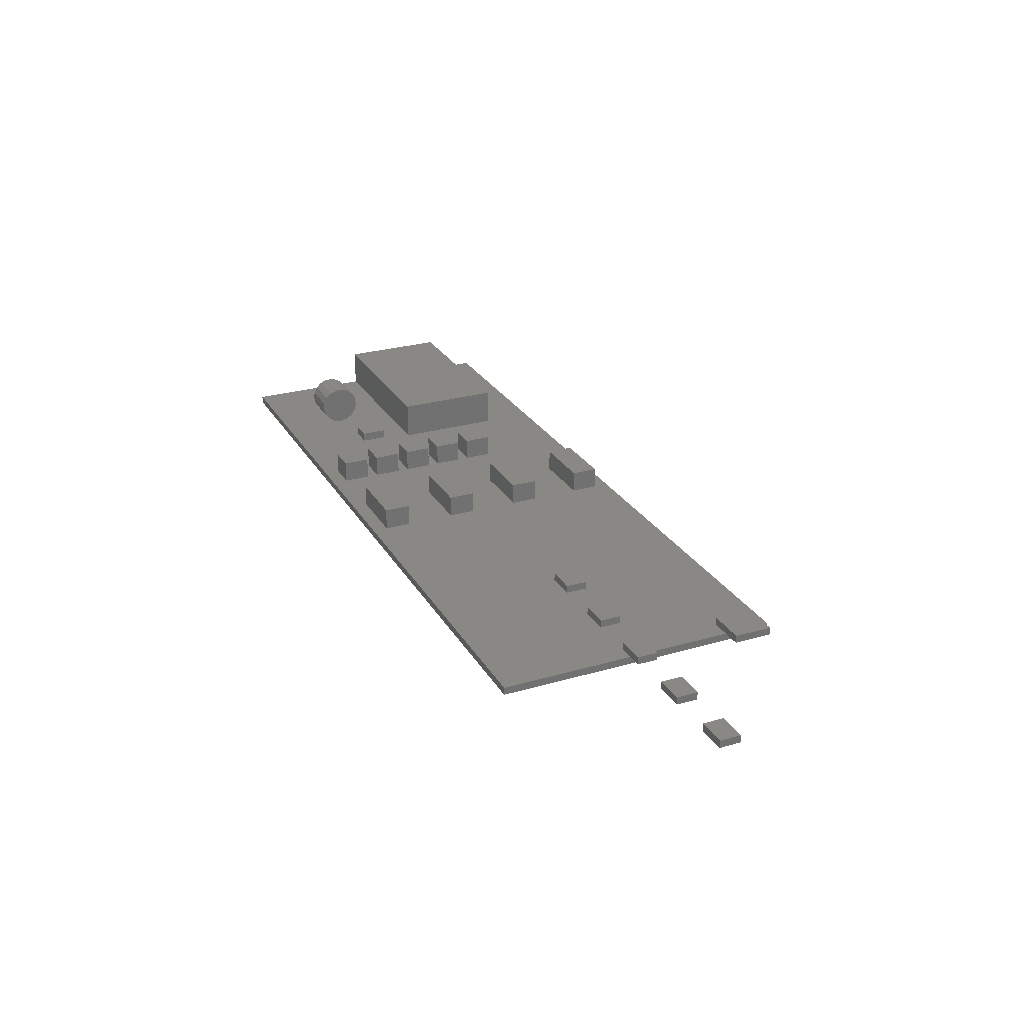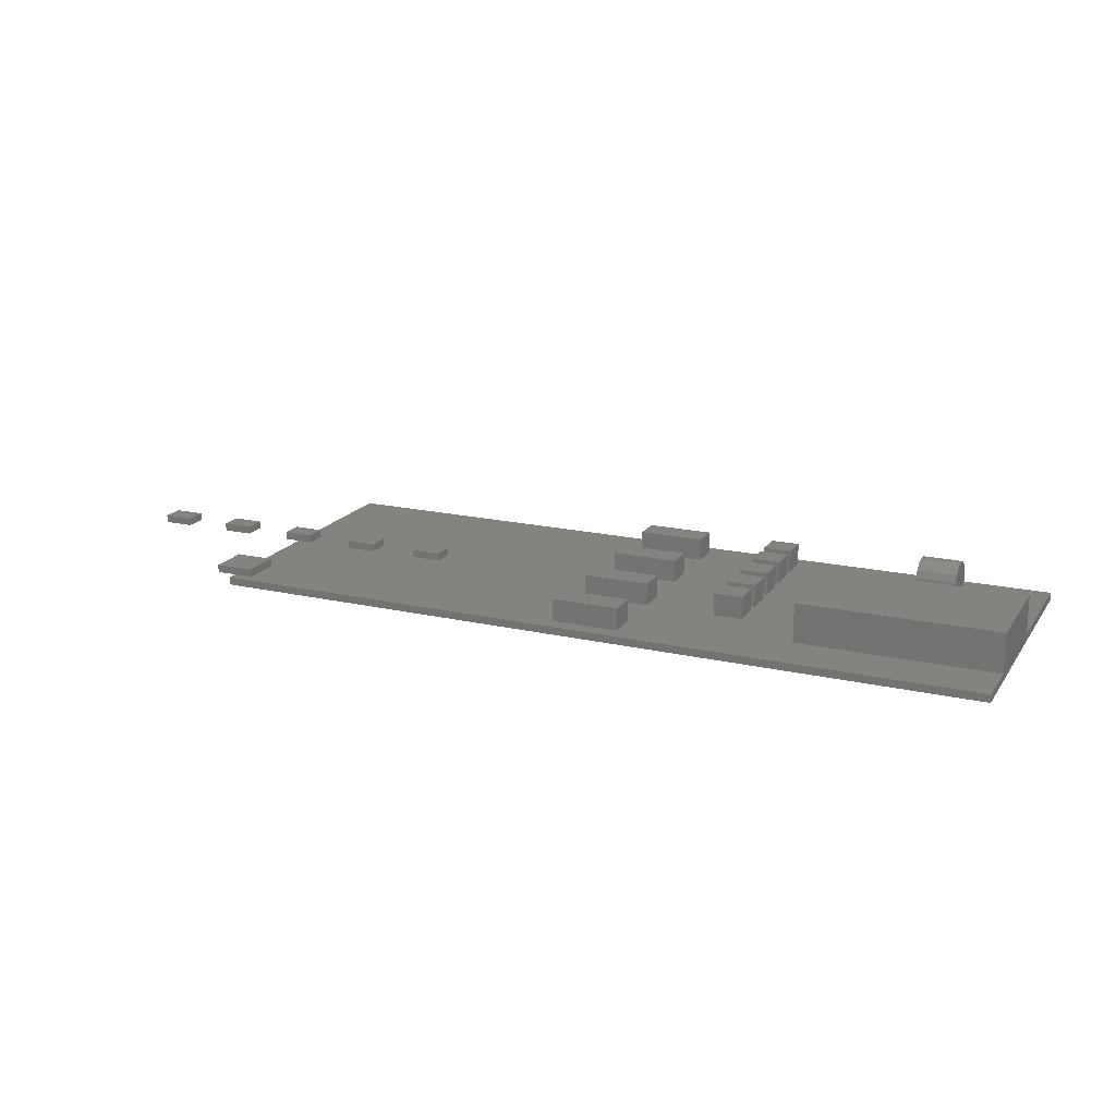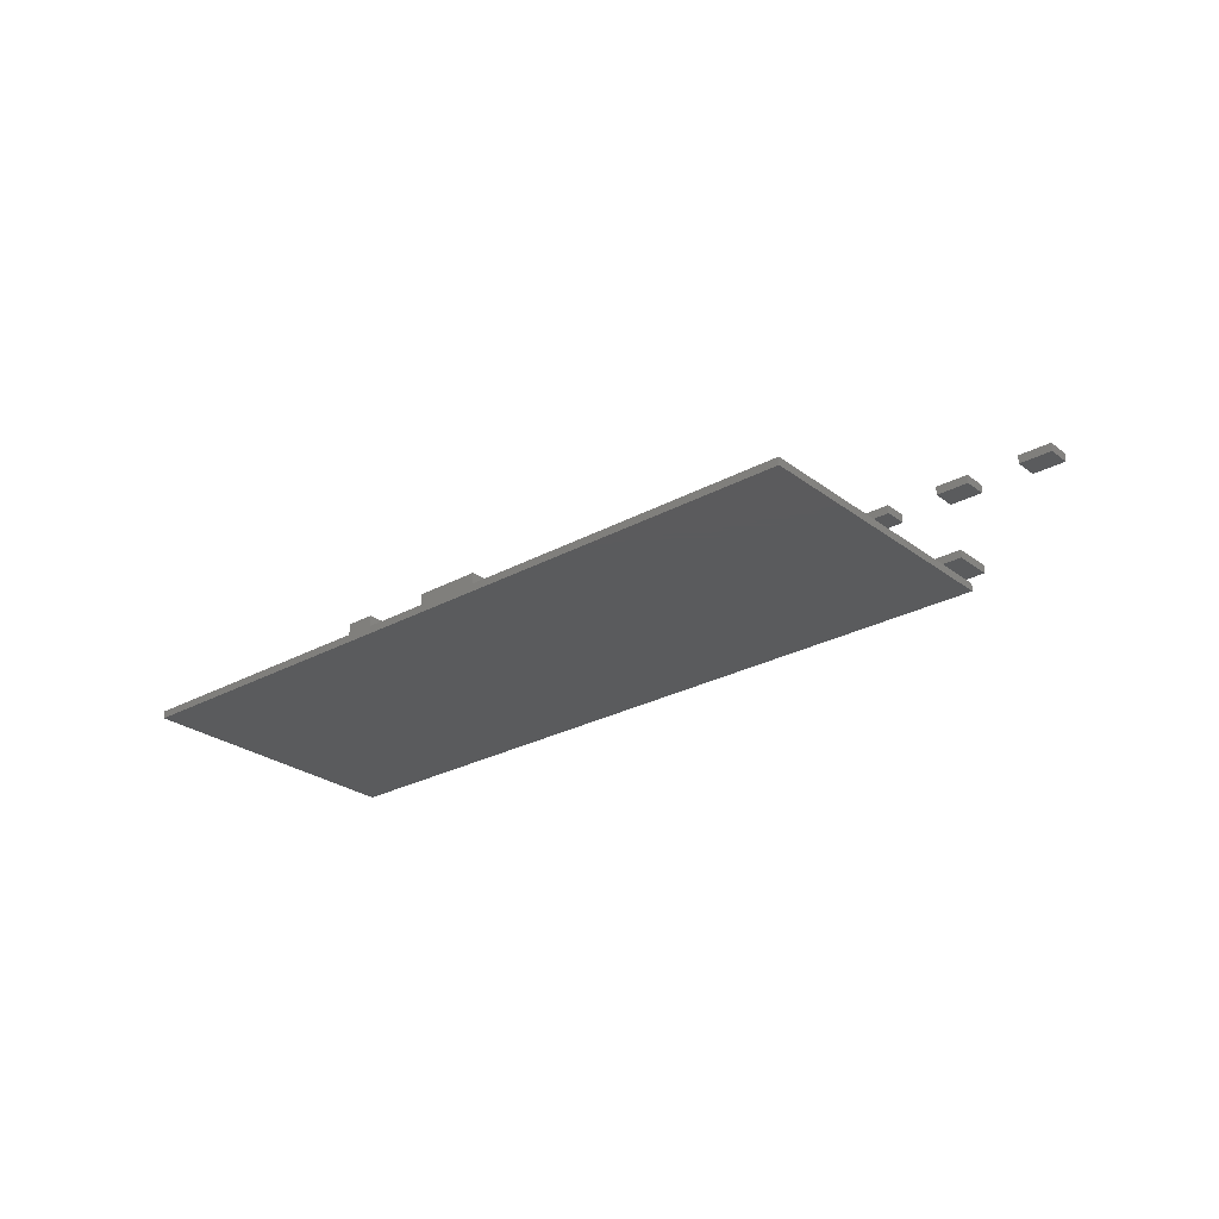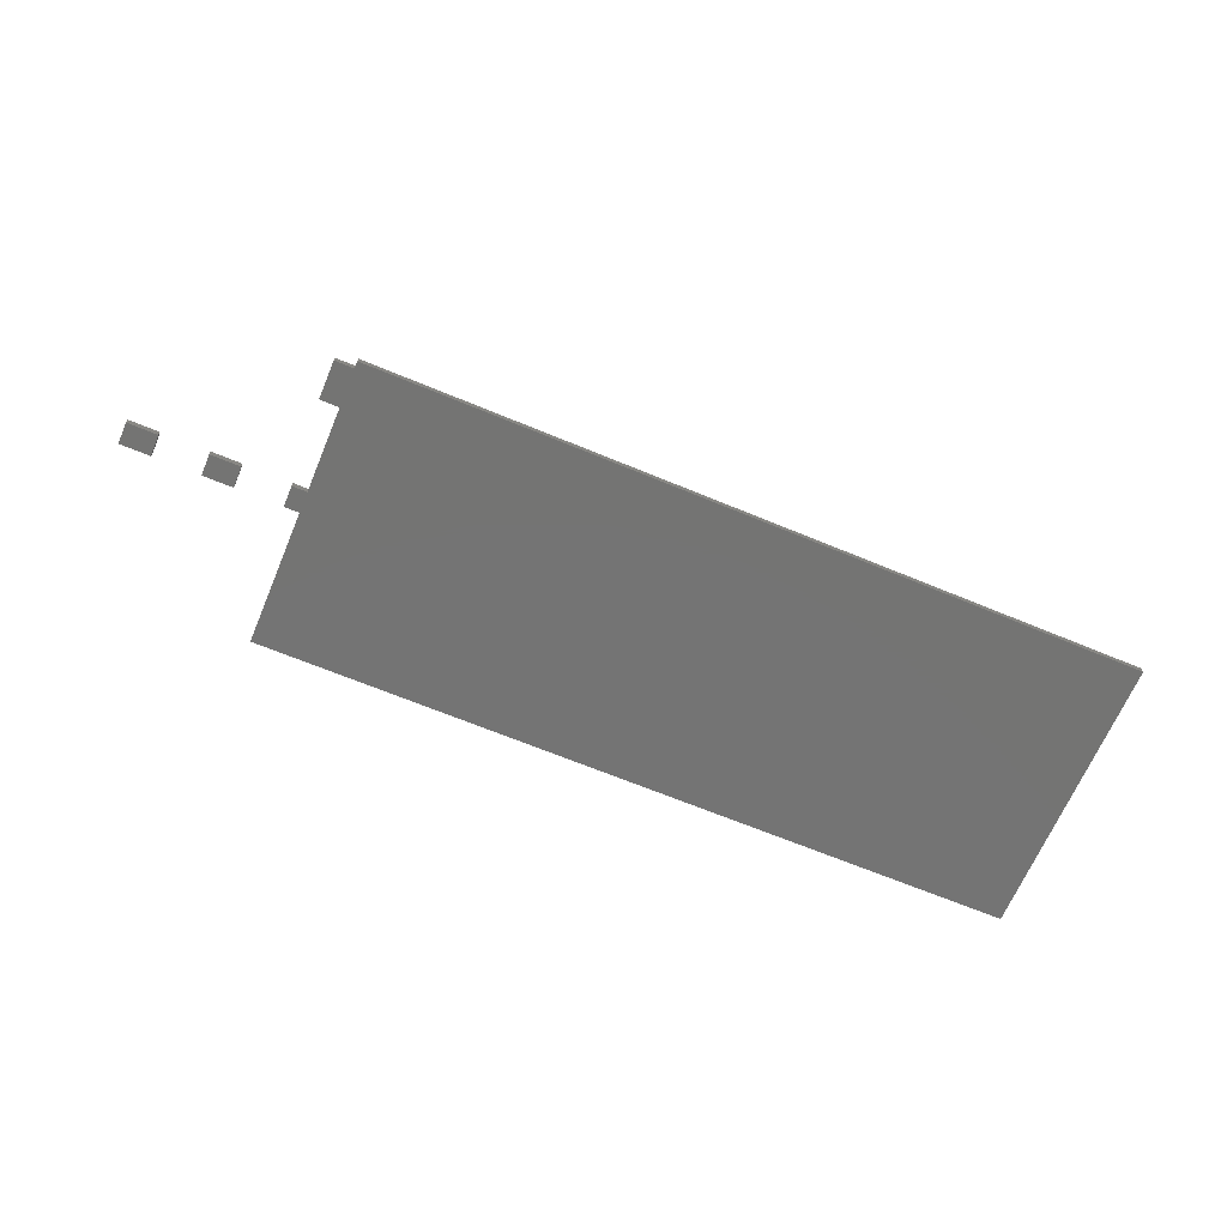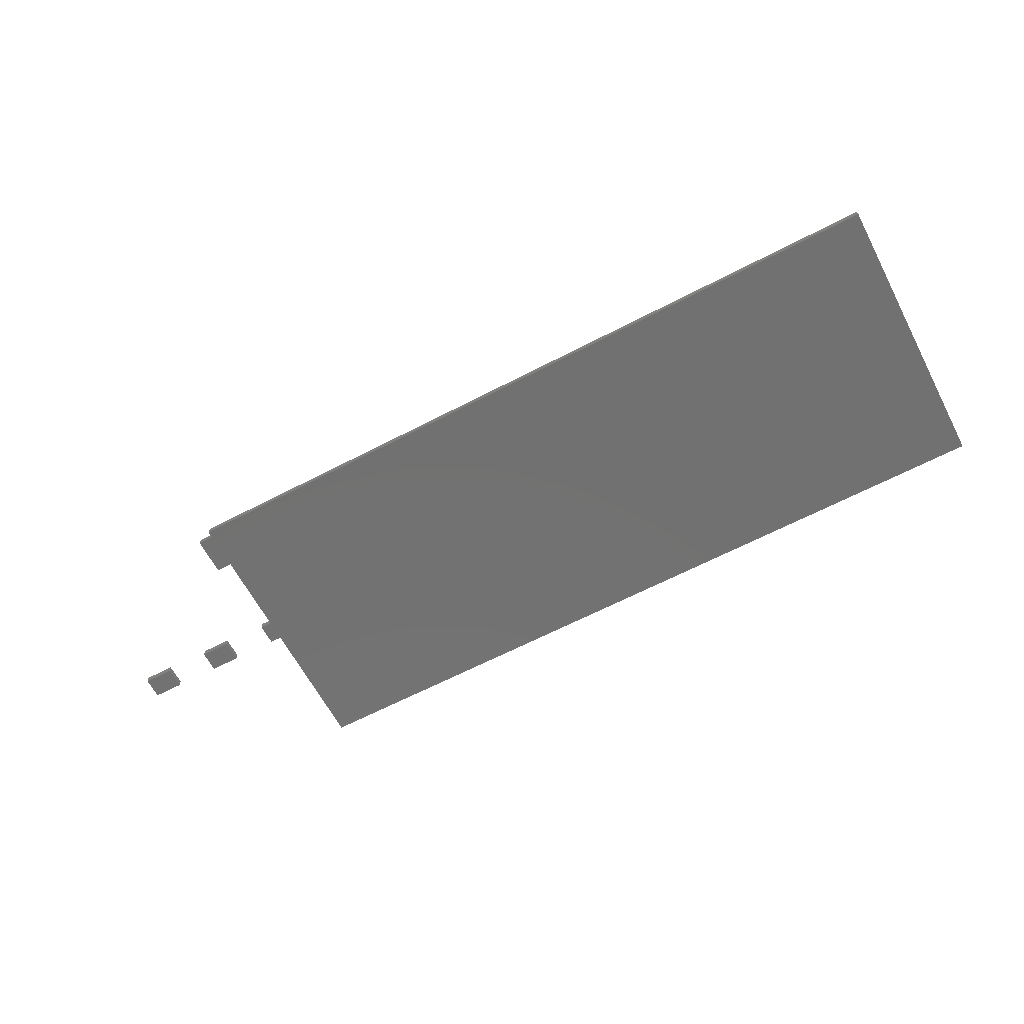
<metadata>
{"format":"stl","ext":"stl","renderer":"f3d","projection":"perspective","resolution":1024,"background":"white","views":[{"elev":26.7,"azim":65.6,"up":"+Z"},{"elev":18.2,"azim":-156.1,"up":"+Z"},{"elev":-26.6,"azim":40.6,"up":"+Z"},{"elev":-66.3,"azim":157.3,"up":"+Z"},{"elev":-63.6,"azim":-152.2,"up":"+Z"}]}
</metadata>
<code>
# stl→obj: 178 verts, 708 faces
v -100 37.5 0
v -100 24 2
v -100 37.5 2
v -100 -4 2
v -100 -37.5 0
v -100 -37.5 2
v 100 37.5 2
v 100 37.5 0
v 100 -37.5 0
v 100 -37.5 2
v -100 24 12
v -100 -4 12
v -50 24 12
v -50 24 2
v -50 -4 2
v -50 -4 12
v 136.1 -2.8 2
v 136.1 2.8 4
v 136.1 2.8 2
v 136.1 -2.8 4
v 143.9 2.8 4
v 143.9 2.8 2
v 143.9 -2.8 4
v 143.9 -2.8 2
v 116.1 -2.8 2
v 116.1 2.8 4
v 116.1 2.8 2
v 116.1 -2.8 4
v 123.9 2.8 4
v 123.9 2.8 2
v 123.9 -2.8 2
v 123.9 -2.8 4
v 96.1 -2.8 2
v 96.1 2.8 4
v 96.1 2.8 2
v 96.1 -2.8 4
v 103.9 2.8 4
v 103.9 2.8 2
v 103.9 -2.8 2
v 103.9 -2.8 4
v 76.1 -2.8 2
v 76.1 2.8 4
v 76.1 2.8 2
v 76.1 -2.8 4
v 83.9 2.8 4
v 83.9 2.8 2
v 83.9 -2.8 2
v 83.9 -2.8 4
v 56.1 -2.8 2
v 56.1 2.8 4
v 56.1 2.8 2
v 56.1 -2.8 4
v 63.9 2.8 4
v 63.9 2.8 2
v 63.9 -2.8 4
v 63.9 -2.8 2
v 95 25 2
v 95 35 4
v 95 35 2
v 95 25 4
v 105 35 4
v 105 35 2
v 105 25 4
v 105 25 2
v -58.11 -18.36 2
v -58.11 -11.63 4.38
v -58.11 -11.63 2
v -58.11 -18.36 4.38
v -51.89 -11.63 4.38
v -51.89 -11.63 2
v -51.89 -18.36 4.38
v -51.89 -18.36 2
v -33.7 6.5 2
v -33.7 13.5 7.75
v -33.7 13.5 2
v -33.7 6.5 7.75
v -26.3 13.5 7.75
v -26.3 13.5 2
v -26.3 6.5 7.75
v -26.3 6.5 2
v -33.7 -13.5 2
v -33.7 -6.5 7.75
v -33.7 -6.5 2
v -33.7 -13.5 7.75
v -26.3 -6.5 7.75
v -26.3 -6.5 2
v -26.3 -13.5 7.75
v -26.3 -13.5 2
v -33.7 -3.5 2
v -33.7 3.5 7.75
v -33.7 3.5 2
v -33.7 -3.5 7.75
v -26.3 3.5 7.75
v -26.3 3.5 2
v -26.3 -3.5 7.75
v -26.3 -3.5 2
v -33.7 -23.5 2
v -33.7 -16.5 7.75
v -33.7 -16.5 2
v -33.7 -23.5 7.75
v -26.3 -16.5 7.75
v -26.3 -16.5 2
v -26.3 -23.5 7.75
v -26.3 -23.5 2
v -33.7 -33.5 2
v -33.7 -26.5 7.75
v -33.7 -26.5 2
v -33.7 -33.5 7.75
v -26.3 -26.5 7.75
v -26.3 -26.5 2
v -26.3 -33.5 7.75
v -26.3 -33.5 2
v -8.5 -26.5 2
v -8.5 -33.5 7.75
v -8.5 -26.5 7.75
v -8.5 -33.5 2
v 8.5 -26.5 7.75
v 8.5 -26.5 2
v 8.5 -33.5 2
v 8.5 -33.5 7.75
v -8.5 -6.5 2
v -8.5 -13.5 7.75
v -8.5 -6.5 7.75
v -8.5 -13.5 2
v 8.5 -6.5 7.75
v 8.5 -6.5 2
v 8.5 -13.5 2
v 8.5 -13.5 7.75
v -8.5 13.5 2
v -8.5 6.5 7.75
v -8.5 13.5 7.75
v -8.5 6.5 2
v 8.5 13.5 7.75
v 8.5 13.5 2
v 8.5 6.5 2
v 8.5 6.5 7.75
v -8.5 33.5 2
v -8.5 26.5 7.75
v -8.5 33.5 7.75
v -8.5 26.5 2
v 8.5 33.5 7.75
v 8.5 33.5 2
v 8.5 26.5 2
v 8.5 26.5 7.75
v -80 -25.29 9.005
v -70 -25.48 6.993
v -70 -25.29 9.005
v -80 -25.48 6.993
v -80 -24.39 10.81
v -70 -24.39 10.81
v -80 -22.9 12.18
v -70 -22.9 12.18
v -80 -21.01 12.91
v -70 -21.01 12.91
v -80 -18.99 12.91
v -70 -18.99 12.91
v -80 -17.1 12.18
v -70 -17.1 12.18
v -80 -15.61 10.81
v -70 -15.61 10.81
v -80 -14.71 9.005
v -70 -14.71 9.005
v -80 -14.52 6.993
v -70 -14.52 6.993
v -80 -15.08 5.048
v -70 -15.08 5.048
v -80 -16.29 3.435
v -70 -16.29 3.435
v -80 -18.01 2.371
v -70 -18.01 2.371
v -80 -20 2
v -70 -20 2
v -80 -21.99 2.371
v -70 -21.99 2.371
v -80 -23.71 3.435
v -70 -23.71 3.435
v -80 -24.92 5.048
v -70 -24.92 5.048
f 1 2 3
f 1 4 2
f 5 4 1
f 4 5 6
f 1 7 8
f 7 1 3
f 9 7 10
f 7 9 8
f 6 9 10
f 9 6 5
f 2 7 3
f 4 7 2
f 6 7 4
f 7 6 10
f 9 1 8
f 1 9 5
f 4 11 2
f 11 4 12
f 2 13 14
f 13 2 11
f 15 13 16
f 13 15 14
f 12 15 16
f 15 12 4
f 11 16 13
f 16 11 12
f 4 14 15
f 14 4 2
f 17 18 19
f 18 17 20
f 19 21 22
f 21 19 18
f 23 22 21
f 22 23 24
f 20 24 23
f 24 20 17
f 18 23 21
f 23 18 20
f 17 22 24
f 22 17 19
f 25 26 27
f 26 25 28
f 27 29 30
f 29 27 26
f 31 29 32
f 29 31 30
f 28 31 32
f 31 28 25
f 26 32 29
f 32 26 28
f 25 30 31
f 30 25 27
f 33 34 35
f 34 33 36
f 35 37 38
f 37 35 34
f 39 37 40
f 37 39 38
f 36 39 40
f 39 36 33
f 34 40 37
f 40 34 36
f 33 38 39
f 38 33 35
f 41 42 43
f 42 41 44
f 43 45 46
f 45 43 42
f 47 45 48
f 45 47 46
f 44 47 48
f 47 44 41
f 42 48 45
f 48 42 44
f 41 46 47
f 46 41 43
f 49 50 51
f 50 49 52
f 51 53 54
f 53 51 50
f 55 54 53
f 54 55 56
f 52 56 55
f 56 52 49
f 50 55 53
f 55 50 52
f 49 54 56
f 54 49 51
f 17 18 19
f 18 17 20
f 19 21 22
f 21 19 18
f 23 22 21
f 22 23 24
f 20 24 23
f 24 20 17
f 18 23 21
f 23 18 20
f 17 22 24
f 22 17 19
f 25 26 27
f 26 25 28
f 27 29 30
f 29 27 26
f 31 29 32
f 29 31 30
f 28 31 32
f 31 28 25
f 26 32 29
f 32 26 28
f 25 30 31
f 30 25 27
f 33 34 35
f 34 33 36
f 35 37 38
f 37 35 34
f 39 37 40
f 37 39 38
f 36 39 40
f 39 36 33
f 34 40 37
f 40 34 36
f 33 38 39
f 38 33 35
f 41 42 43
f 42 41 44
f 43 45 46
f 45 43 42
f 47 45 48
f 45 47 46
f 44 47 48
f 47 44 41
f 42 48 45
f 48 42 44
f 41 46 47
f 46 41 43
f 49 50 51
f 50 49 52
f 51 53 54
f 53 51 50
f 55 54 53
f 54 55 56
f 52 56 55
f 56 52 49
f 50 55 53
f 55 50 52
f 49 54 56
f 54 49 51
f 57 58 59
f 58 57 60
f 59 61 62
f 61 59 58
f 63 62 61
f 62 63 64
f 60 64 63
f 64 60 57
f 58 63 61
f 63 58 60
f 57 62 64
f 62 57 59
f 65 66 67
f 66 65 68
f 67 69 70
f 69 67 66
f 71 70 69
f 70 71 72
f 68 72 71
f 72 68 65
f 66 71 69
f 71 66 68
f 65 70 72
f 70 65 67
f 17 18 19
f 18 17 20
f 19 21 22
f 21 19 18
f 23 22 21
f 22 23 24
f 20 24 23
f 24 20 17
f 18 23 21
f 23 18 20
f 17 22 24
f 22 17 19
f 25 26 27
f 26 25 28
f 27 29 30
f 29 27 26
f 31 29 32
f 29 31 30
f 28 31 32
f 31 28 25
f 26 32 29
f 32 26 28
f 25 30 31
f 30 25 27
f 33 34 35
f 34 33 36
f 35 37 38
f 37 35 34
f 39 37 40
f 37 39 38
f 36 39 40
f 39 36 33
f 34 40 37
f 40 34 36
f 33 38 39
f 38 33 35
f 41 42 43
f 42 41 44
f 43 45 46
f 45 43 42
f 47 45 48
f 45 47 46
f 44 47 48
f 47 44 41
f 42 48 45
f 48 42 44
f 41 46 47
f 46 41 43
f 49 50 51
f 50 49 52
f 51 53 54
f 53 51 50
f 55 54 53
f 54 55 56
f 52 56 55
f 56 52 49
f 50 55 53
f 55 50 52
f 49 54 56
f 54 49 51
f 57 58 59
f 58 57 60
f 59 61 62
f 61 59 58
f 63 62 61
f 62 63 64
f 60 64 63
f 64 60 57
f 58 63 61
f 63 58 60
f 57 62 64
f 62 57 59
f 65 66 67
f 66 65 68
f 67 69 70
f 69 67 66
f 71 70 69
f 70 71 72
f 68 72 71
f 72 68 65
f 66 71 69
f 71 66 68
f 65 70 72
f 70 65 67
f 73 74 75
f 74 73 76
f 75 77 78
f 77 75 74
f 79 78 77
f 78 79 80
f 76 80 79
f 80 76 73
f 74 79 77
f 79 74 76
f 73 78 80
f 78 73 75
f 81 82 83
f 82 81 84
f 83 85 86
f 85 83 82
f 87 86 85
f 86 87 88
f 84 88 87
f 88 84 81
f 82 87 85
f 87 82 84
f 81 86 88
f 86 81 83
f 89 90 91
f 90 89 92
f 91 93 94
f 93 91 90
f 95 94 93
f 94 95 96
f 92 96 95
f 96 92 89
f 90 95 93
f 95 90 92
f 89 94 96
f 94 89 91
f 97 98 99
f 98 97 100
f 99 101 102
f 101 99 98
f 103 102 101
f 102 103 104
f 100 104 103
f 104 100 97
f 98 103 101
f 103 98 100
f 97 102 104
f 102 97 99
f 105 106 107
f 106 105 108
f 107 109 110
f 109 107 106
f 111 110 109
f 110 111 112
f 108 112 111
f 112 108 105
f 106 111 109
f 111 106 108
f 105 110 112
f 110 105 107
f 73 74 75
f 74 73 76
f 75 77 78
f 77 75 74
f 79 78 77
f 78 79 80
f 76 80 79
f 80 76 73
f 74 79 77
f 79 74 76
f 73 78 80
f 78 73 75
f 81 82 83
f 82 81 84
f 83 85 86
f 85 83 82
f 87 86 85
f 86 87 88
f 84 88 87
f 88 84 81
f 82 87 85
f 87 82 84
f 81 86 88
f 86 81 83
f 89 90 91
f 90 89 92
f 91 93 94
f 93 91 90
f 95 94 93
f 94 95 96
f 92 96 95
f 96 92 89
f 90 95 93
f 95 90 92
f 89 94 96
f 94 89 91
f 97 98 99
f 98 97 100
f 99 101 102
f 101 99 98
f 103 102 101
f 102 103 104
f 100 104 103
f 104 100 97
f 98 103 101
f 103 98 100
f 97 102 104
f 102 97 99
f 105 106 107
f 106 105 108
f 107 109 110
f 109 107 106
f 111 110 109
f 110 111 112
f 108 112 111
f 112 108 105
f 106 111 109
f 111 106 108
f 105 110 112
f 110 105 107
f 113 114 115
f 114 113 116
f 113 117 118
f 117 113 115
f 119 117 120
f 117 119 118
f 114 119 120
f 119 114 116
f 115 120 117
f 120 115 114
f 119 113 118
f 113 119 116
f 121 122 123
f 122 121 124
f 121 125 126
f 125 121 123
f 127 125 128
f 125 127 126
f 122 127 128
f 127 122 124
f 123 128 125
f 128 123 122
f 127 121 126
f 121 127 124
f 129 130 131
f 130 129 132
f 129 133 134
f 133 129 131
f 135 133 136
f 133 135 134
f 130 135 136
f 135 130 132
f 131 136 133
f 136 131 130
f 135 129 134
f 129 135 132
f 137 138 139
f 138 137 140
f 137 141 142
f 141 137 139
f 143 141 144
f 141 143 142
f 138 143 144
f 143 138 140
f 139 144 141
f 144 139 138
f 143 137 142
f 137 143 140
f 113 114 115
f 114 113 116
f 113 117 118
f 117 113 115
f 119 117 120
f 117 119 118
f 114 119 120
f 119 114 116
f 115 120 117
f 120 115 114
f 119 113 118
f 113 119 116
f 121 122 123
f 122 121 124
f 121 125 126
f 125 121 123
f 127 125 128
f 125 127 126
f 122 127 128
f 127 122 124
f 123 128 125
f 128 123 122
f 127 121 126
f 121 127 124
f 129 130 131
f 130 129 132
f 129 133 134
f 133 129 131
f 135 133 136
f 133 135 134
f 130 135 136
f 135 130 132
f 131 136 133
f 136 131 130
f 135 129 134
f 129 135 132
f 137 138 139
f 138 137 140
f 137 141 142
f 141 137 139
f 143 141 144
f 141 143 142
f 138 143 144
f 143 138 140
f 139 144 141
f 144 139 138
f 143 137 142
f 137 143 140
f 145 146 147
f 146 145 148
f 149 147 150
f 147 149 145
f 151 150 152
f 150 151 149
f 153 152 154
f 152 153 151
f 155 154 156
f 154 155 153
f 157 156 158
f 156 157 155
f 159 158 160
f 158 159 157
f 161 160 162
f 160 161 159
f 163 162 164
f 162 163 161
f 165 164 166
f 164 165 163
f 167 166 168
f 166 167 165
f 169 168 170
f 168 169 167
f 171 170 172
f 170 171 169
f 173 172 174
f 172 173 171
f 175 174 176
f 174 175 173
f 177 176 178
f 176 177 175
f 148 178 146
f 178 148 177
f 152 156 154
f 152 158 156
f 150 158 152
f 150 160 158
f 147 160 150
f 147 162 160
f 147 164 162
f 146 164 147
f 178 164 146
f 178 166 164
f 176 166 178
f 176 168 166
f 174 168 176
f 174 170 168
f 170 174 172
f 165 161 163
f 165 159 161
f 167 159 165
f 167 157 159
f 169 157 167
f 169 155 157
f 171 155 169
f 171 153 155
f 173 153 171
f 173 151 153
f 175 151 173
f 175 149 151
f 177 149 175
f 177 145 149
f 145 177 148
f 73 74 75
f 74 73 76
f 75 77 78
f 77 75 74
f 79 78 77
f 78 79 80
f 76 80 79
f 80 76 73
f 74 79 77
f 79 74 76
f 73 78 80
f 78 73 75
f 81 82 83
f 82 81 84
f 83 85 86
f 85 83 82
f 87 86 85
f 86 87 88
f 84 88 87
f 88 84 81
f 82 87 85
f 87 82 84
f 81 86 88
f 86 81 83
f 89 90 91
f 90 89 92
f 91 93 94
f 93 91 90
f 95 94 93
f 94 95 96
f 92 96 95
f 96 92 89
f 90 95 93
f 95 90 92
f 89 94 96
f 94 89 91
f 97 98 99
f 98 97 100
f 99 101 102
f 101 99 98
f 103 102 101
f 102 103 104
f 100 104 103
f 104 100 97
f 98 103 101
f 103 98 100
f 97 102 104
f 102 97 99
f 105 106 107
f 106 105 108
f 107 109 110
f 109 107 106
f 111 110 109
f 110 111 112
f 108 112 111
f 112 108 105
f 106 111 109
f 111 106 108
f 105 110 112
f 110 105 107
f 113 114 115
f 114 113 116
f 113 117 118
f 117 113 115
f 119 117 120
f 117 119 118
f 114 119 120
f 119 114 116
f 115 120 117
f 120 115 114
f 119 113 118
f 113 119 116
f 121 122 123
f 122 121 124
f 121 125 126
f 125 121 123
f 127 125 128
f 125 127 126
f 122 127 128
f 127 122 124
f 123 128 125
f 128 123 122
f 127 121 126
f 121 127 124
f 129 130 131
f 130 129 132
f 129 133 134
f 133 129 131
f 135 133 136
f 133 135 134
f 130 135 136
f 135 130 132
f 131 136 133
f 136 131 130
f 135 129 134
f 129 135 132
f 137 138 139
f 138 137 140
f 137 141 142
f 141 137 139
f 143 141 144
f 141 143 142
f 138 143 144
f 143 138 140
f 139 144 141
f 144 139 138
f 143 137 142
f 137 143 140
f 145 146 147
f 146 145 148
f 149 147 150
f 147 149 145
f 151 150 152
f 150 151 149
f 153 152 154
f 152 153 151
f 155 154 156
f 154 155 153
f 157 156 158
f 156 157 155
f 159 158 160
f 158 159 157
f 161 160 162
f 160 161 159
f 163 162 164
f 162 163 161
f 165 164 166
f 164 165 163
f 167 166 168
f 166 167 165
f 169 168 170
f 168 169 167
f 171 170 172
f 170 171 169
f 173 172 174
f 172 173 171
f 175 174 176
f 174 175 173
f 177 176 178
f 176 177 175
f 148 178 146
f 178 148 177
f 152 156 154
f 152 158 156
f 150 158 152
f 150 160 158
f 147 160 150
f 147 162 160
f 147 164 162
f 146 164 147
f 178 164 146
f 178 166 164
f 176 166 178
f 176 168 166
f 174 168 176
f 174 170 168
f 170 174 172
f 165 161 163
f 165 159 161
f 167 159 165
f 167 157 159
f 169 157 167
f 169 155 157
f 171 155 169
f 171 153 155
f 173 153 171
f 173 151 153
f 175 151 173
f 175 149 151
f 177 149 175
f 177 145 149
f 145 177 148

</code>
